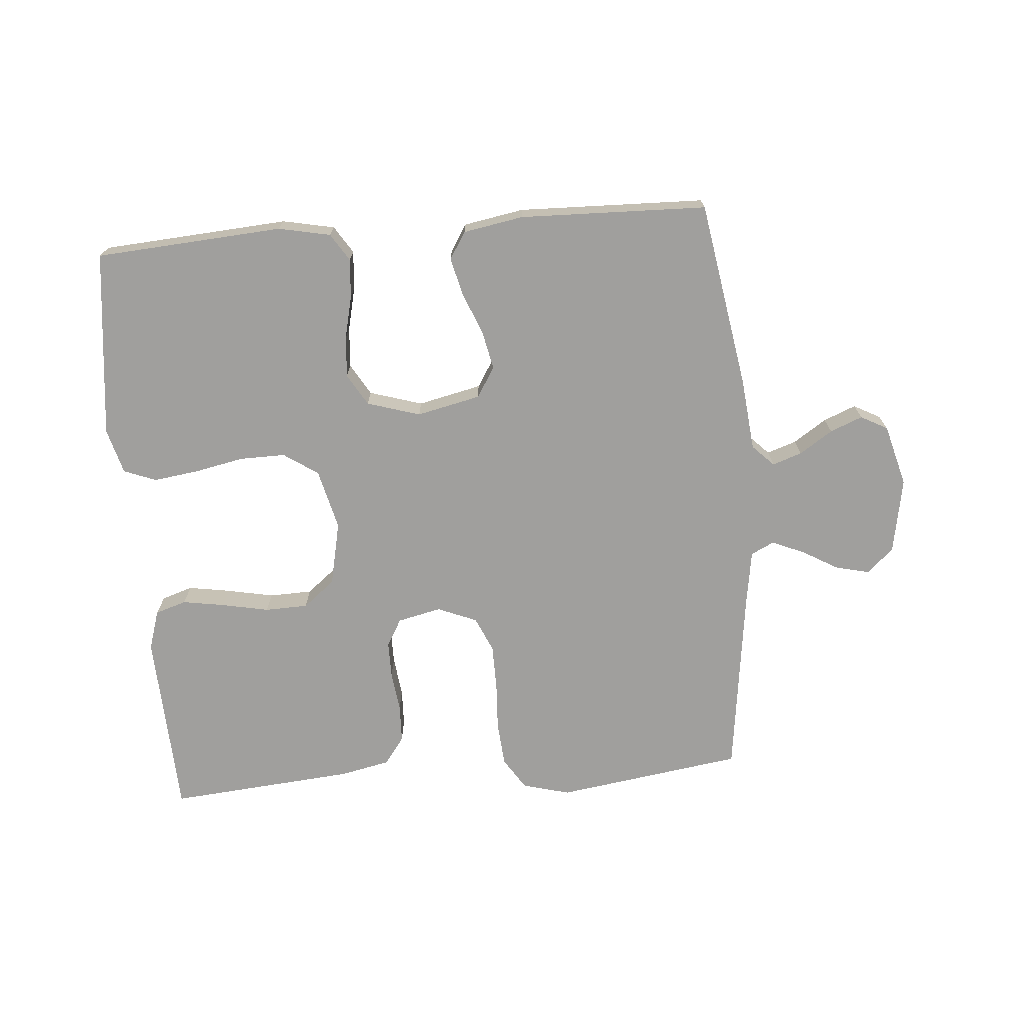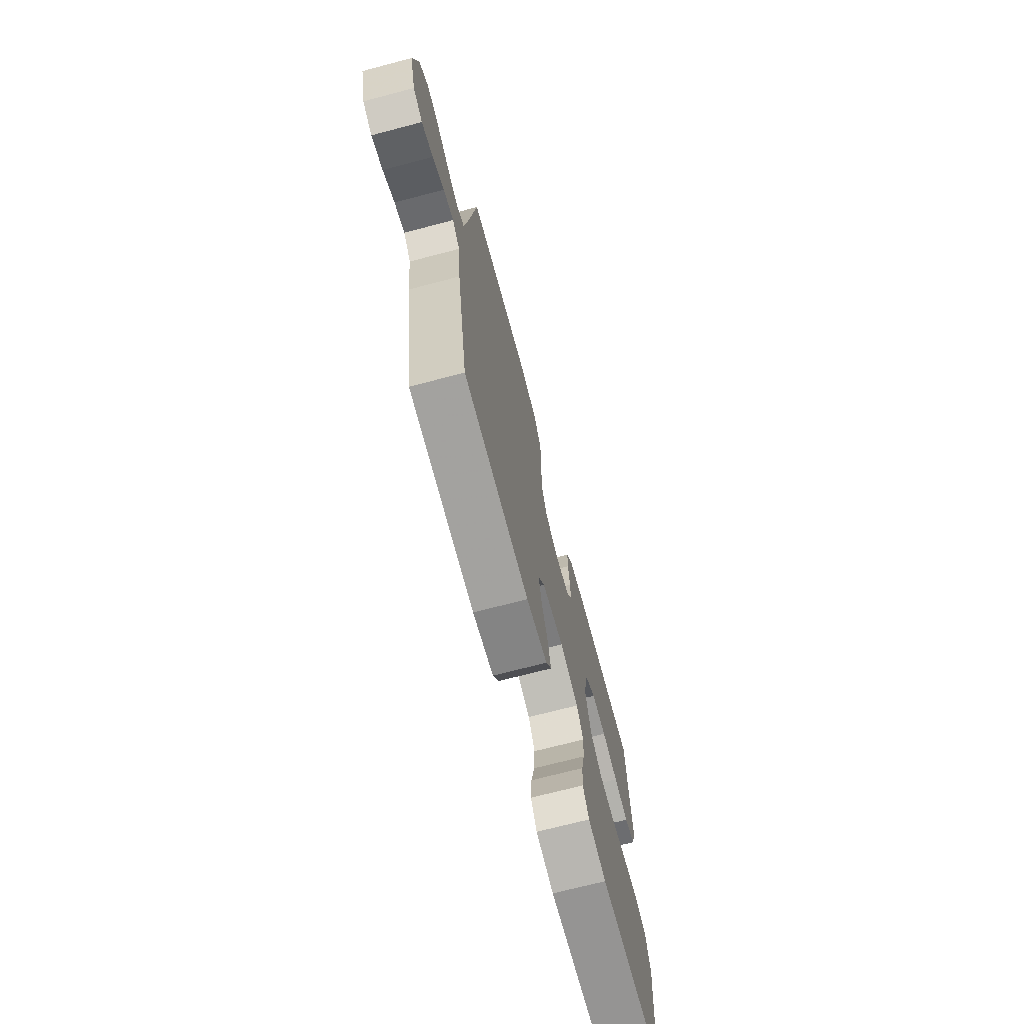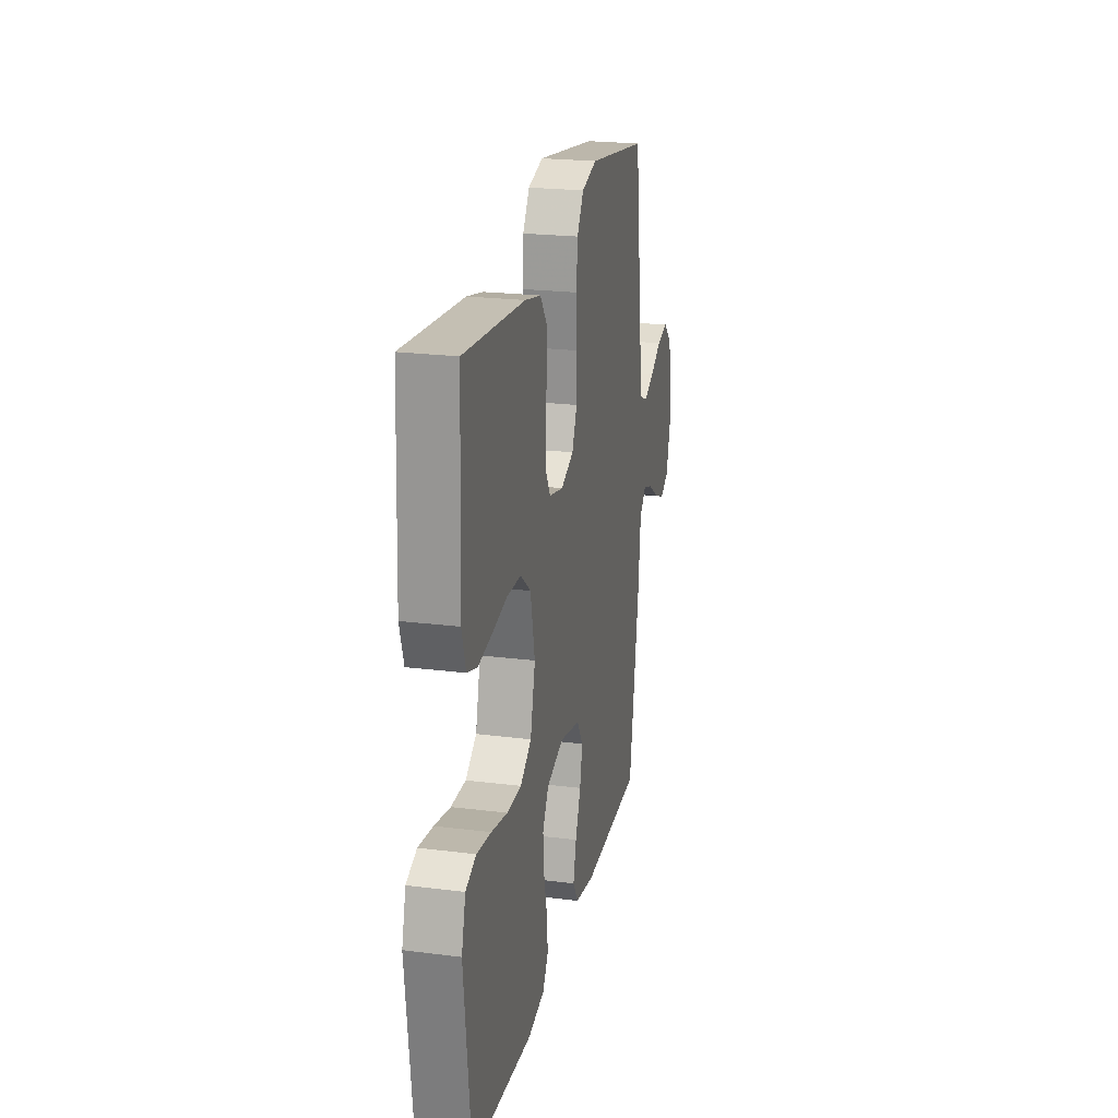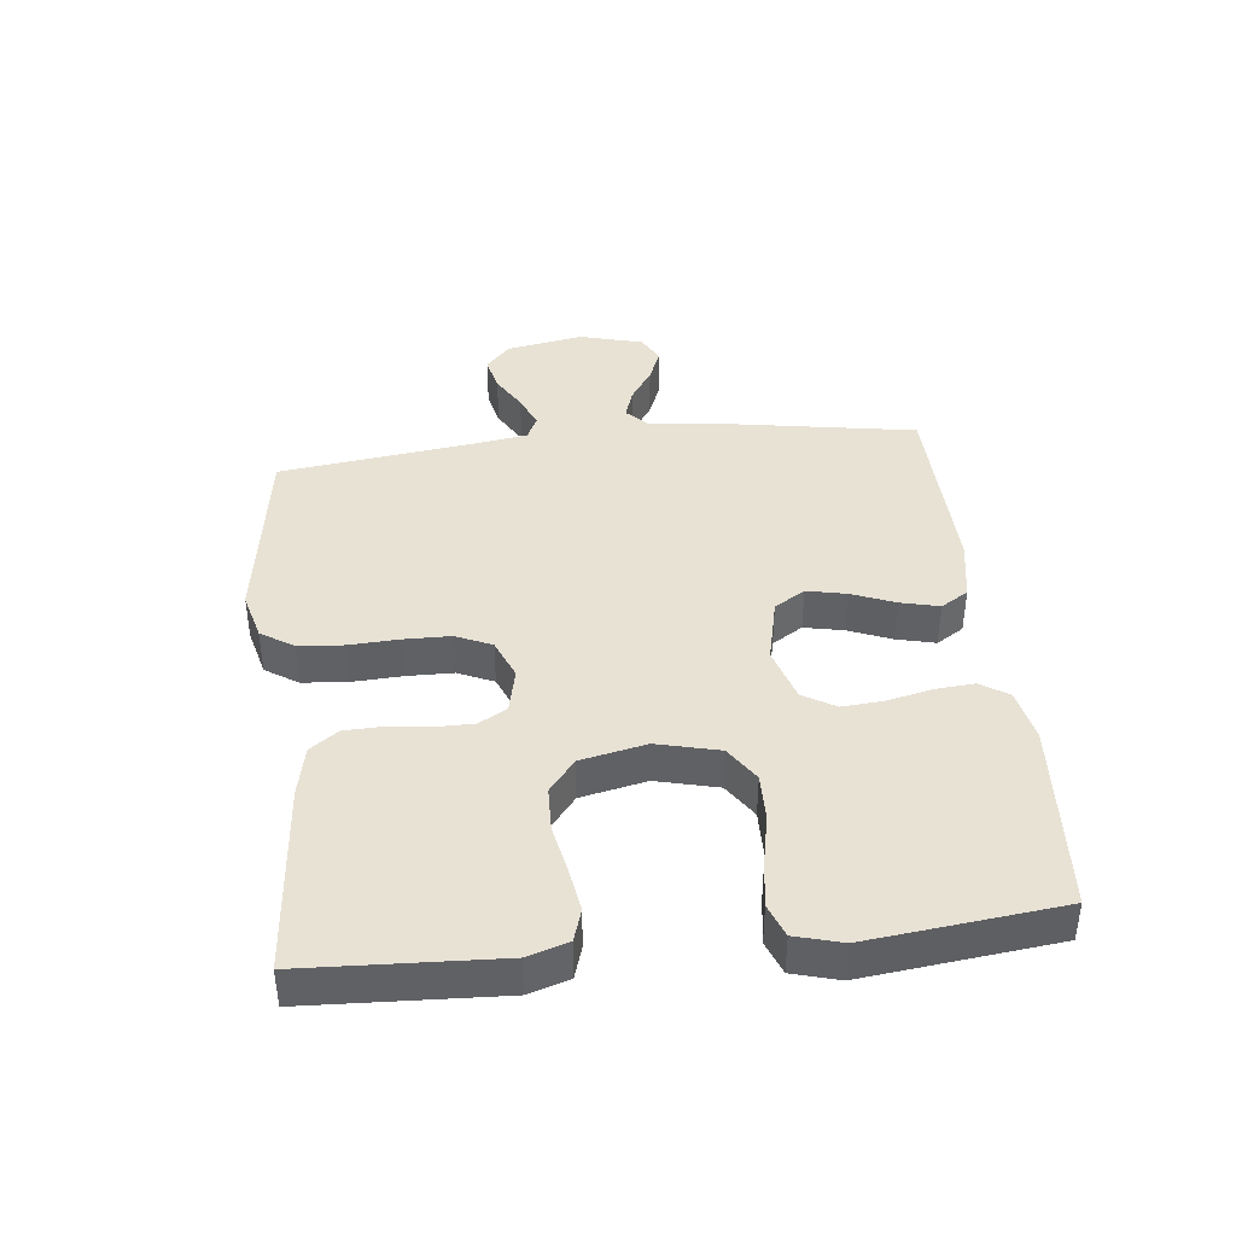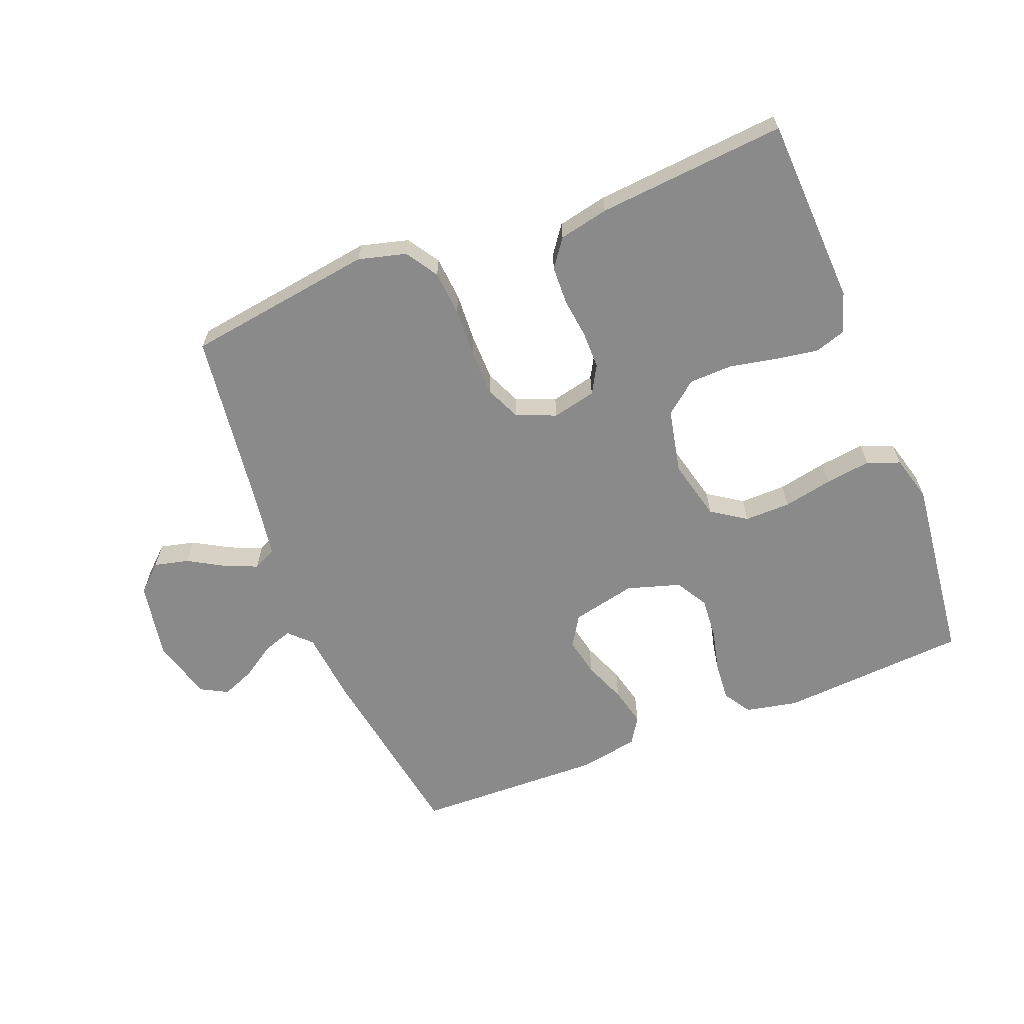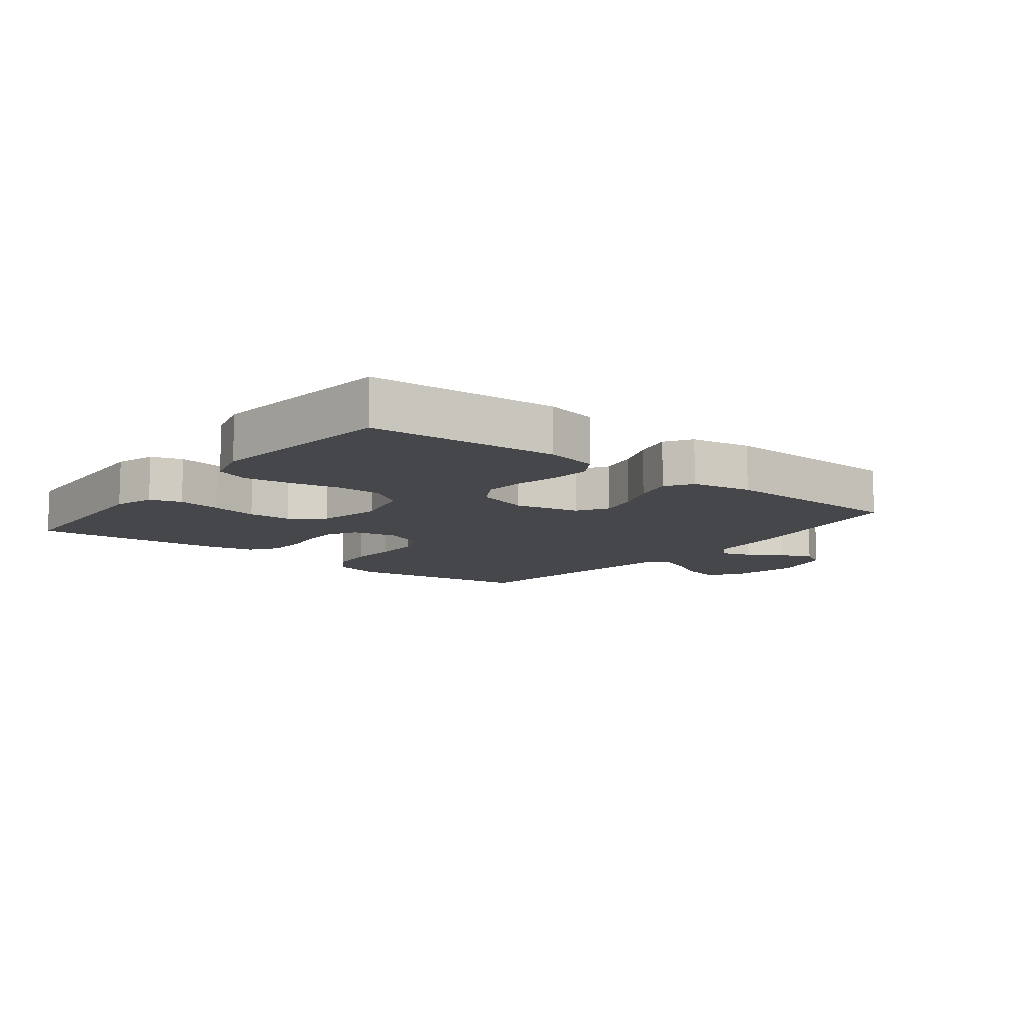
<metadata>
{"format":"obj","ext":"obj","renderer":"f3d","projection":"perspective","resolution":1024,"background":"white","views":[{"elev":-71.4,"azim":-175.4,"up":"+Y"},{"elev":-70.9,"azim":-75.3,"up":"+Z"},{"elev":22.4,"azim":102.3,"up":"+Z"},{"elev":40.8,"azim":83.8,"up":"+Y"},{"elev":-63.6,"azim":21.5,"up":"+Y"},{"elev":-10.6,"azim":142.0,"up":"+Y"}]}
</metadata>
<code>
v 0.5 0.07 -0.5
v 0.2 0.07 -0.521
v 0.117 0.07 -0.504
v 0.089 0.07 -0.46
v 0.094 0.07 -0.398
v 0.11 0.07 -0.329
v 0.115 0.07 -0.264
v 0.085 0.07 -0.213
v 0 0.07 -0.187
v -0.102 0.07 -0.21
v -0.132 0.07 -0.258
v -0.119 0.07 -0.32
v -0.092 0.07 -0.387
v -0.077 0.07 -0.448
v -0.104 0.07 -0.491
v -0.2 0.07 -0.508
v -0.5 0.07 -0.5
v -0.55 0.07 -0.2
v -0.562 0.07 -0.084
v -0.596 0.07 -0.05
v -0.643 0.07 -0.066
v -0.696 0.07 -0.101
v -0.748 0.07 -0.122
v -0.791 0.07 -0.099
v -0.818 0.07 0
v -0.796 0.07 0.121
v -0.754 0.07 0.16
v -0.699 0.07 0.147
v -0.642 0.07 0.114
v -0.59 0.07 0.092
v -0.553 0.07 0.11
v -0.539 0.07 0.2
v -0.5 0.07 0.5
v -0.2 0.07 0.544
v -0.124 0.07 0.524
v -0.091 0.07 0.473
v -0.085 0.07 0.402
v -0.089 0.07 0.324
v -0.088 0.07 0.251
v -0.063 0.07 0.195
v 0 0.07 0.169
v 0.07 0.07 0.185
v 0.095 0.07 0.229
v 0.095 0.07 0.288
v 0.087 0.07 0.353
v 0.089 0.07 0.413
v 0.121 0.07 0.457
v 0.2 0.07 0.474
v 0.5 0.07 0.5
v 0.514 0.07 0.2
v 0.494 0.07 0.136
v 0.444 0.07 0.12
v 0.376 0.07 0.131
v 0.301 0.07 0.146
v 0.232 0.07 0.144
v 0.181 0.07 0.103
v 0.159 0.07 0
v 0.183 0.07 -0.097
v 0.238 0.07 -0.134
v 0.311 0.07 -0.133
v 0.39 0.07 -0.117
v 0.462 0.07 -0.107
v 0.514 0.07 -0.127
v 0.534 0.07 -0.2
v 0.5 0 -0.5
v 0.2 0 -0.521
v 0.117 0 -0.504
v 0.089 0 -0.46
v 0.094 0 -0.398
v 0.11 0 -0.329
v 0.115 0 -0.264
v 0.085 0 -0.213
v 0 0 -0.187
v -0.102 0 -0.21
v -0.132 0 -0.258
v -0.119 0 -0.32
v -0.092 0 -0.387
v -0.077 0 -0.448
v -0.104 0 -0.491
v -0.2 0 -0.508
v -0.5 0 -0.5
v -0.55 0 -0.2
v -0.562 0 -0.084
v -0.596 0 -0.05
v -0.643 0 -0.066
v -0.696 0 -0.101
v -0.748 0 -0.122
v -0.791 0 -0.099
v -0.818 0 0
v -0.796 0 0.121
v -0.754 0 0.16
v -0.699 0 0.147
v -0.642 0 0.114
v -0.59 0 0.092
v -0.553 0 0.11
v -0.539 0 0.2
v -0.5 0 0.5
v -0.2 0 0.544
v -0.124 0 0.524
v -0.091 0 0.473
v -0.085 0 0.402
v -0.089 0 0.324
v -0.088 0 0.251
v -0.063 0 0.195
v 0 0 0.169
v 0.07 0 0.185
v 0.095 0 0.229
v 0.095 0 0.288
v 0.087 0 0.353
v 0.089 0 0.413
v 0.121 0 0.457
v 0.2 0 0.474
v 0.5 0 0.5
v 0.514 0 0.2
v 0.494 0 0.136
v 0.444 0 0.12
v 0.376 0 0.131
v 0.301 0 0.146
v 0.232 0 0.144
v 0.181 0 0.103
v 0.159 0 0
v 0.183 0 -0.097
v 0.238 0 -0.134
v 0.311 0 -0.133
v 0.39 0 -0.117
v 0.462 0 -0.107
v 0.514 0 -0.127
v 0.534 0 -0.2
f 60 61 62 63
f 60 63 64 1
f 51 52 53 54
f 49 50 51 54
f 49 54 55
f 48 49 55 56
f 44 45 46 47
f 43 44 47 48
f 35 36 37 38
f 35 38 39
f 32 33 34 35
f 31 32 35 39
f 30 31 39 40
f 26 27 28 29
f 26 29 30
f 25 26 30
f 21 22 23 24
f 20 21 24 25
f 16 17 18 19
f 14 15 16 19
f 12 13 14 19
f 11 12 19 20
f 10 11 20
f 9 10 20
f 3 4 5 6
f 3 6 7
f 2 3 7
f 59 60 1 2
f 58 59 2 7
f 57 58 7 8
f 43 48 56 57
f 42 43 57 8
f 41 42 8 9
f 40 41 9 20
f 20 25 30 40
f 127 126 125 124
f 65 128 127 124
f 118 117 116 115
f 118 115 114 113
f 119 118 113
f 120 119 113 112
f 111 110 109 108
f 112 111 108 107
f 102 101 100 99
f 103 102 99
f 99 98 97 96
f 103 99 96 95
f 104 103 95 94
f 93 92 91 90
f 94 93 90
f 94 90 89
f 88 87 86 85
f 89 88 85 84
f 83 82 81 80
f 83 80 79 78
f 83 78 77 76
f 84 83 76 75
f 84 75 74
f 84 74 73
f 70 69 68 67
f 71 70 67
f 71 67 66
f 66 65 124 123
f 71 66 123 122
f 72 71 122 121
f 121 120 112 107
f 72 121 107 106
f 73 72 106 105
f 84 73 105 104
f 104 94 89 84
f 1 65 66 2
f 2 66 67 3
f 3 67 68 4
f 4 68 69 5
f 5 69 70 6
f 6 70 71 7
f 7 71 72 8
f 8 72 73 9
f 9 73 74 10
f 10 74 75 11
f 11 75 76 12
f 12 76 77 13
f 13 77 78 14
f 14 78 79 15
f 15 79 80 16
f 16 80 81 17
f 17 81 82 18
f 18 82 83 19
f 19 83 84 20
f 20 84 85 21
f 21 85 86 22
f 22 86 87 23
f 23 87 88 24
f 24 88 89 25
f 25 89 90 26
f 26 90 91 27
f 27 91 92 28
f 28 92 93 29
f 29 93 94 30
f 30 94 95 31
f 31 95 96 32
f 32 96 97 33
f 33 97 98 34
f 34 98 99 35
f 35 99 100 36
f 36 100 101 37
f 37 101 102 38
f 38 102 103 39
f 39 103 104 40
f 40 104 105 41
f 41 105 106 42
f 42 106 107 43
f 43 107 108 44
f 44 108 109 45
f 45 109 110 46
f 46 110 111 47
f 47 111 112 48
f 48 112 113 49
f 49 113 114 50
f 50 114 115 51
f 51 115 116 52
f 52 116 117 53
f 53 117 118 54
f 54 118 119 55
f 55 119 120 56
f 56 120 121 57
f 57 121 122 58
f 58 122 123 59
f 59 123 124 60
f 60 124 125 61
f 61 125 126 62
f 62 126 127 63
f 63 127 128 64
f 64 128 65 1

</code>
